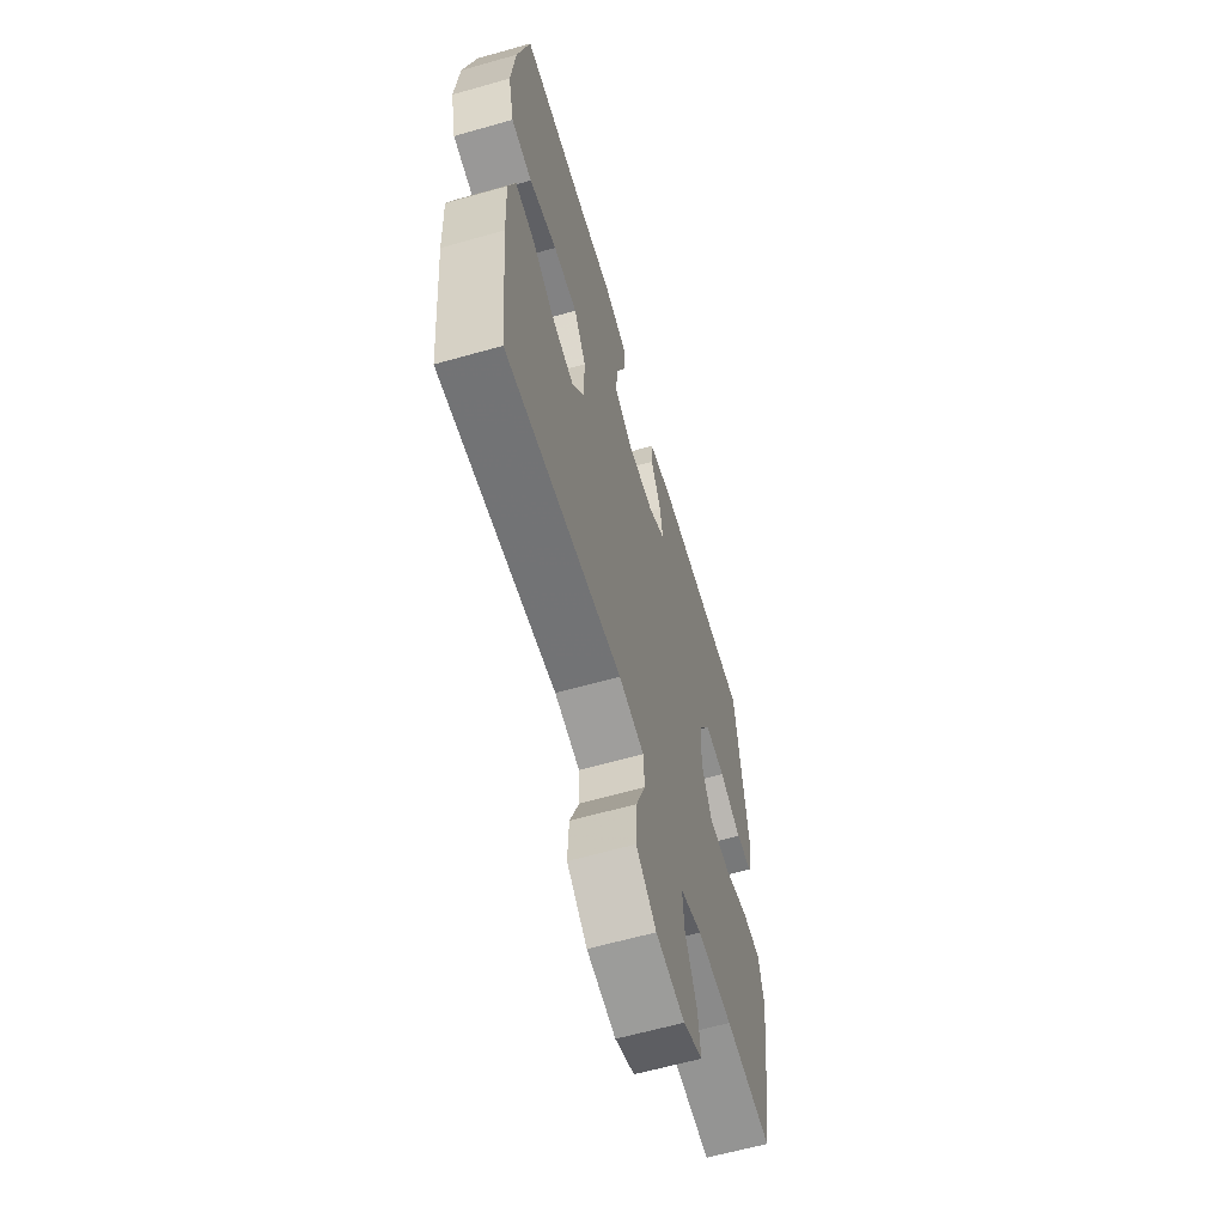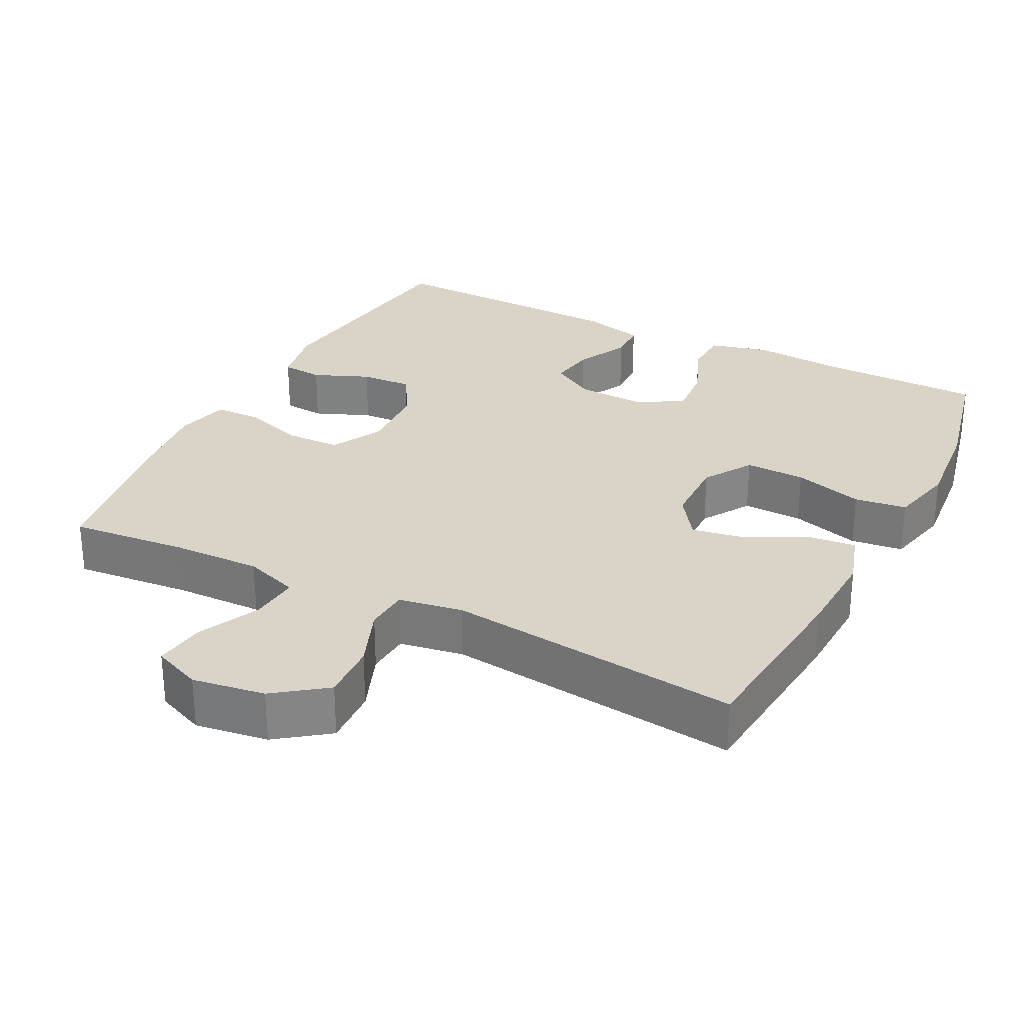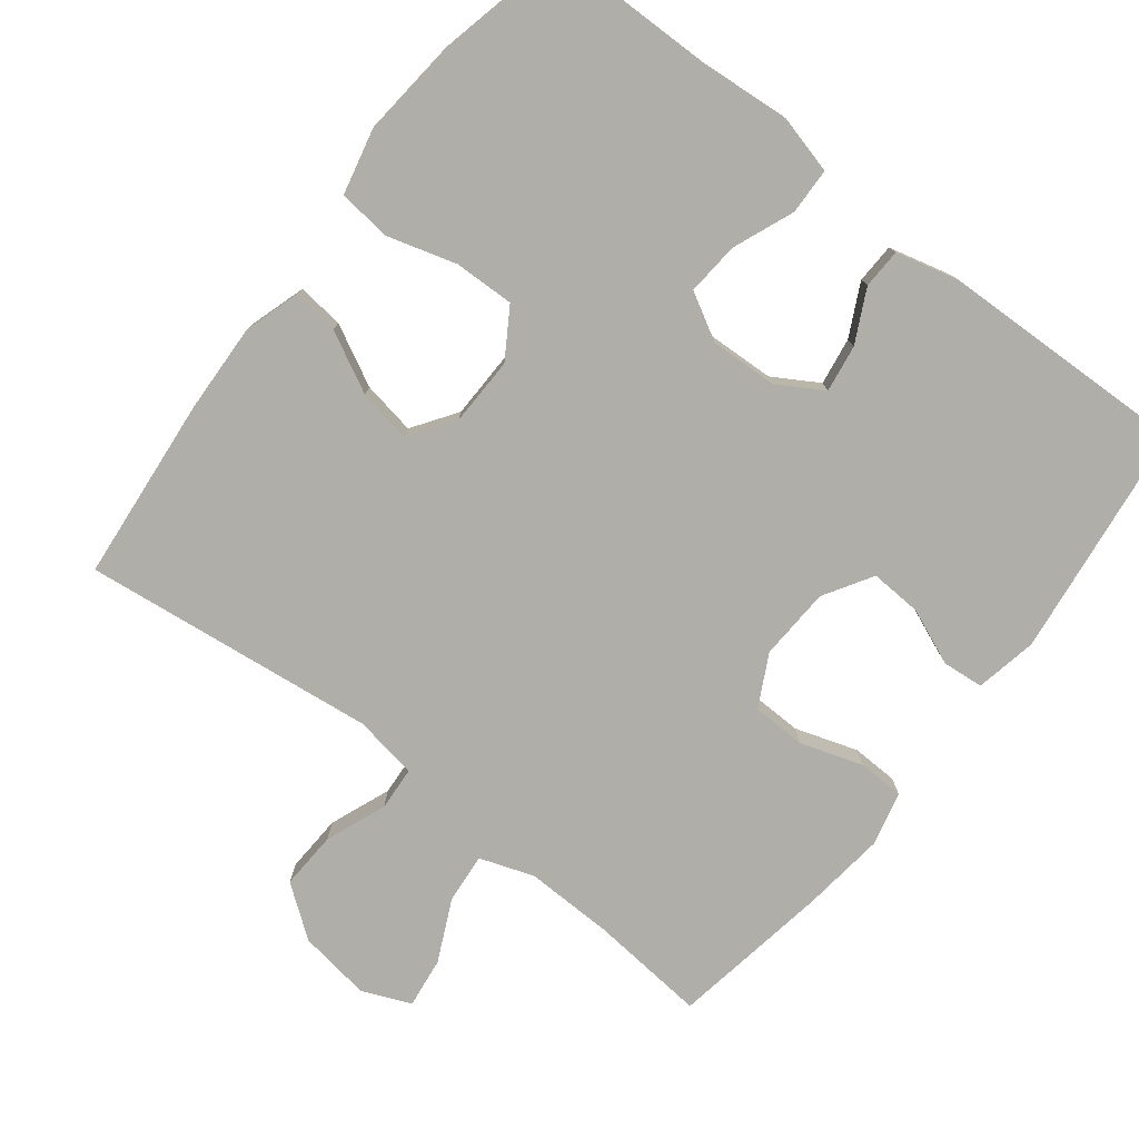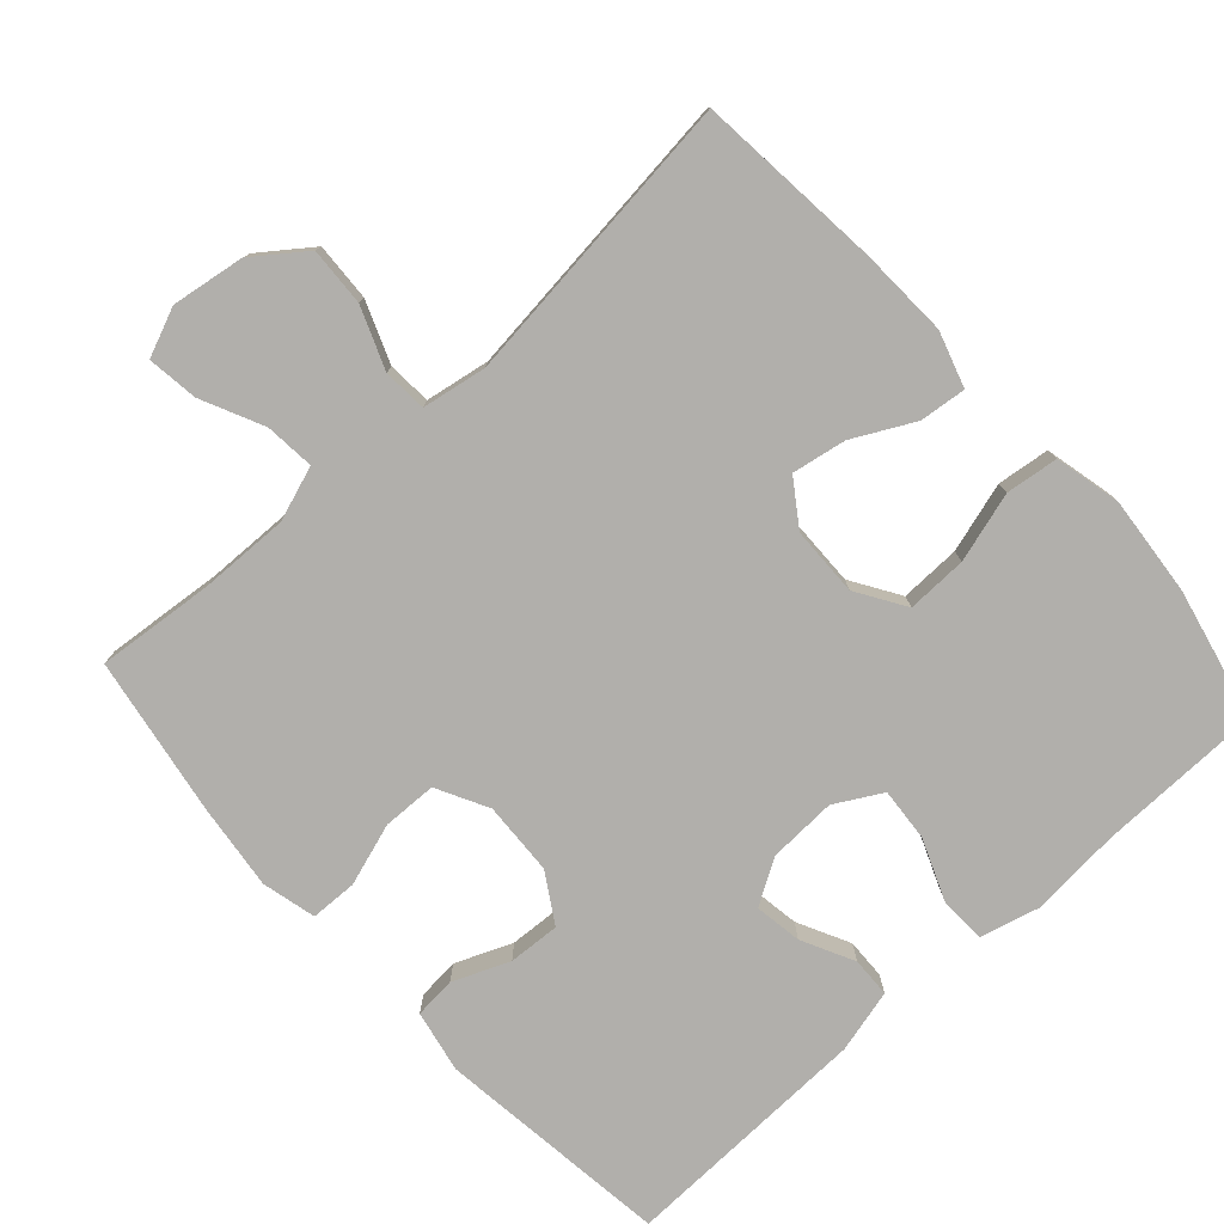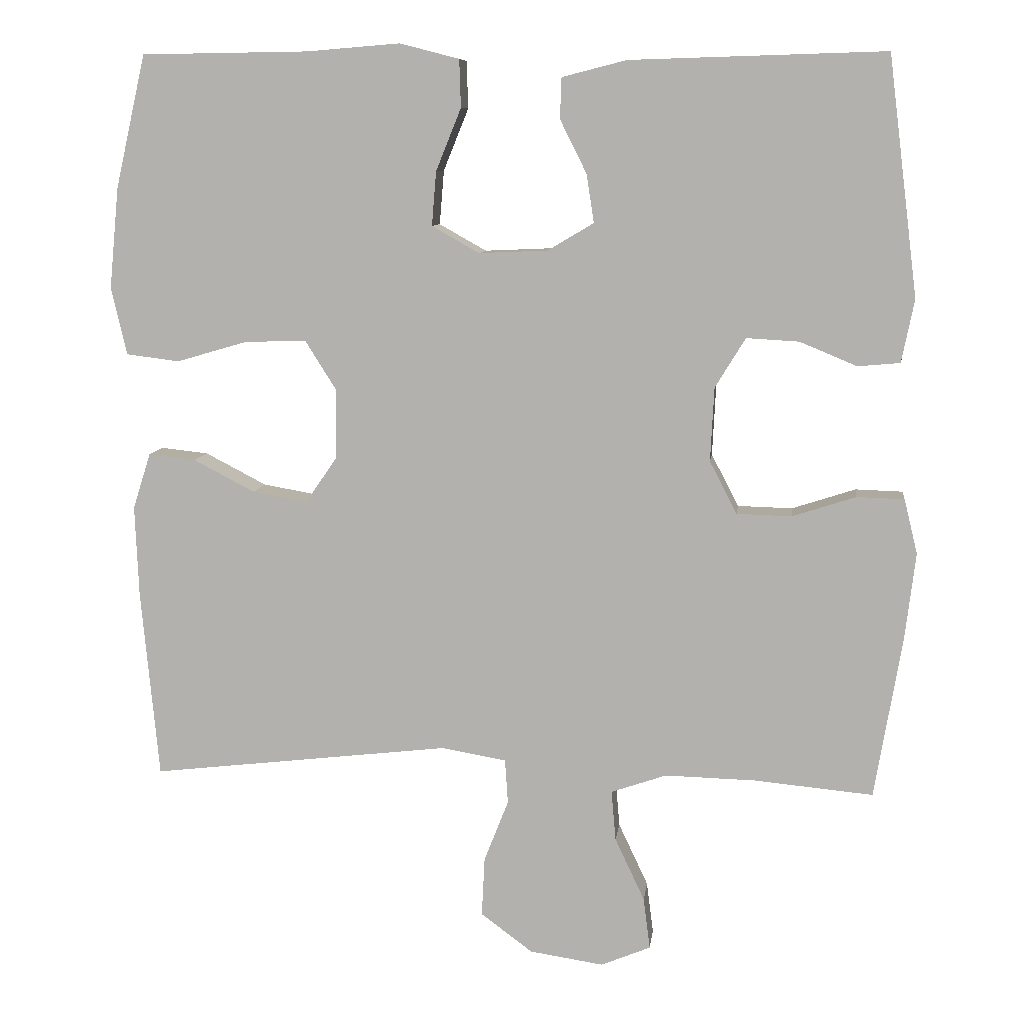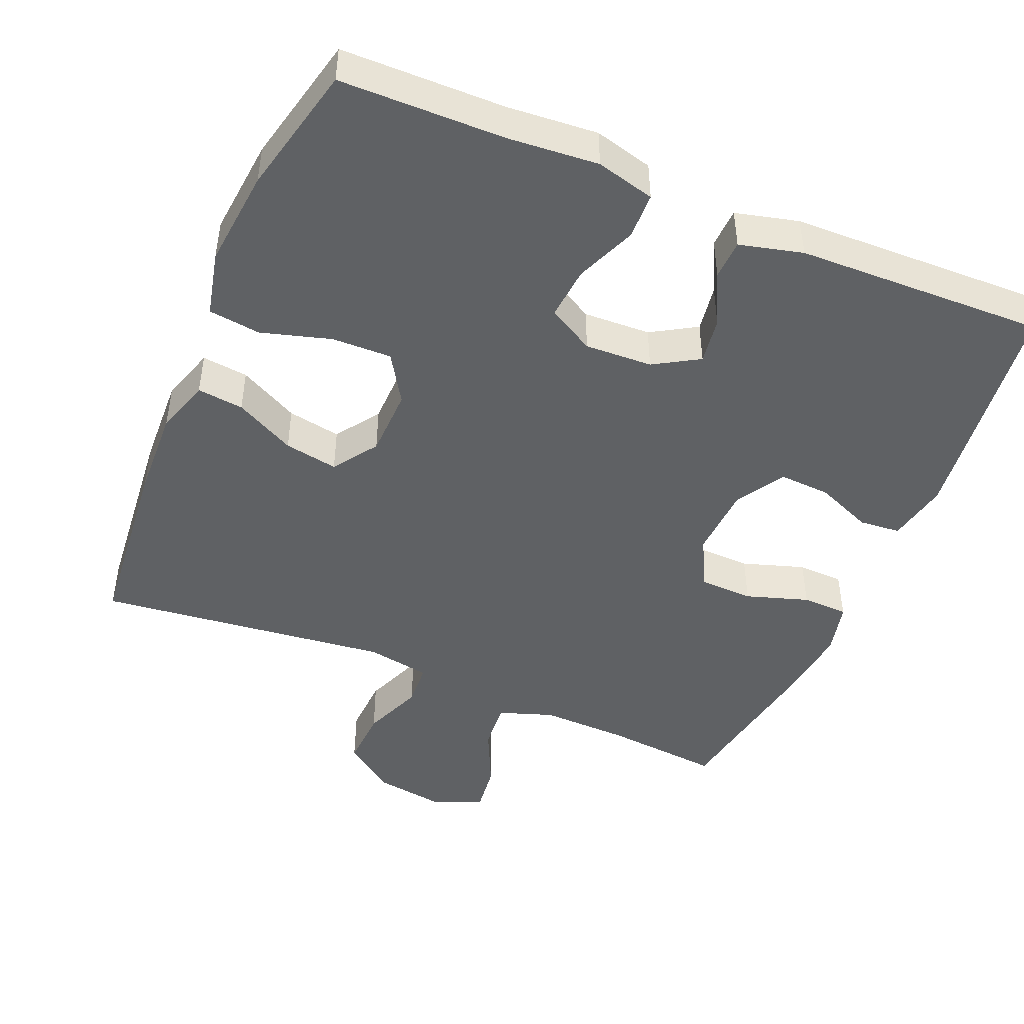
<metadata>
{"format":"obj","ext":"obj","renderer":"f3d","projection":"perspective","resolution":1024,"background":"white","views":[{"elev":-62.1,"azim":-73.9,"up":"+Z"},{"elev":28.8,"azim":-152.9,"up":"+Y"},{"elev":-77.5,"azim":-37.8,"up":"+Y"},{"elev":-78.1,"azim":-137.8,"up":"+Y"},{"elev":9.0,"azim":7.0,"up":"+Z"},{"elev":-46.3,"azim":-22.9,"up":"+Y"}]}
</metadata>
<code>
v 0.5 0.07 0.5
v 0.54 0.07 0.178
v 0.523 0.07 0.093
v 0.466 0.07 0.088
v 0.389 0.07 0.12
v 0.318 0.07 0.124
v 0.277 0.07 0.057
v 0.272 0.07 -0.043
v 0.309 0.07 -0.114
v 0.383 0.07 -0.116
v 0.469 0.07 -0.088
v 0.533 0.07 -0.09
v 0.551 0.07 -0.164
v 0.537 0.07 -0.28
v 0.5 0.07 -0.5
v 0.339 0.07 -0.485
v 0.217 0.07 -0.482
v 0.142 0.07 -0.508
v 0.148 0.07 -0.576
v 0.188 0.07 -0.661
v 0.197 0.07 -0.731
v 0.13 0.07 -0.759
v 0.03 0.07 -0.744
v -0.04 0.07 -0.692
v -0.036 0.07 -0.612
v -0.003 0.07 -0.528
v -0.007 0.07 -0.468
v -0.095 0.07 -0.453
v -0.5 0.07 -0.5
v -0.524 0.07 -0.245
v -0.529 0.07 -0.122
v -0.505 0.07 -0.046
v -0.441 0.07 -0.053
v -0.358 0.07 -0.096
v -0.284 0.07 -0.109
v -0.242 0.07 -0.048
v -0.24 0.07 0.047
v -0.282 0.07 0.114
v -0.365 0.07 0.112
v -0.461 0.07 0.084
v -0.533 0.07 0.093
v -0.554 0.07 0.184
v -0.541 0.07 0.32
v -0.5 0.07 0.5
v -0.274 0.07 0.503
v -0.149 0.07 0.513
v -0.068 0.07 0.492
v -0.066 0.07 0.428
v -0.1 0.07 0.344
v -0.106 0.07 0.271
v -0.042 0.07 0.235
v 0.051 0.07 0.239
v 0.113 0.07 0.276
v 0.103 0.07 0.341
v 0.067 0.07 0.413
v 0.069 0.07 0.468
v 0.156 0.07 0.49
v 0.5 0 0.5
v 0.54 0 0.178
v 0.523 0 0.093
v 0.466 0 0.088
v 0.389 0 0.12
v 0.318 0 0.124
v 0.277 0 0.057
v 0.272 0 -0.043
v 0.309 0 -0.114
v 0.383 0 -0.116
v 0.469 0 -0.088
v 0.533 0 -0.09
v 0.551 0 -0.164
v 0.537 0 -0.28
v 0.5 0 -0.5
v 0.339 0 -0.485
v 0.217 0 -0.482
v 0.142 0 -0.508
v 0.148 0 -0.576
v 0.188 0 -0.661
v 0.197 0 -0.731
v 0.13 0 -0.759
v 0.03 0 -0.744
v -0.04 0 -0.692
v -0.036 0 -0.612
v -0.003 0 -0.528
v -0.007 0 -0.468
v -0.095 0 -0.453
v -0.5 0 -0.5
v -0.524 0 -0.245
v -0.529 0 -0.122
v -0.505 0 -0.046
v -0.441 0 -0.053
v -0.358 0 -0.096
v -0.284 0 -0.109
v -0.242 0 -0.048
v -0.24 0 0.047
v -0.282 0 0.114
v -0.365 0 0.112
v -0.461 0 0.084
v -0.533 0 0.093
v -0.554 0 0.184
v -0.541 0 0.32
v -0.5 0 0.5
v -0.274 0 0.503
v -0.149 0 0.513
v -0.068 0 0.492
v -0.066 0 0.428
v -0.1 0 0.344
v -0.106 0 0.271
v -0.042 0 0.235
v 0.051 0 0.239
v 0.113 0 0.276
v 0.103 0 0.341
v 0.067 0 0.413
v 0.069 0 0.468
v 0.156 0 0.49
f 3 4 5
f 2 3 5
f 1 2 5
f 57 1 5
f 56 57 5
f 55 56 5
f 54 55 5
f 53 54 5 6
f 52 53 6 7
f 51 52 7 8
f 50 51 8 9
f 47 48 49
f 46 47 49
f 45 46 49
f 45 49 50
f 44 45 50
f 43 44 50
f 42 43 50
f 41 42 50
f 40 41 50
f 39 40 50
f 38 39 50
f 37 38 50 9
f 32 33 34
f 31 32 34
f 30 31 34
f 29 30 34
f 28 29 34
f 27 28 34 35
f 24 25 26
f 23 24 26
f 22 23 26
f 21 22 26
f 20 21 26
f 19 20 26
f 18 19 26 27
f 27 35 36
f 18 27 36
f 17 18 36
f 14 15 16
f 13 14 16
f 12 13 16
f 11 12 16
f 10 11 16
f 9 10 16 17
f 9 17 36 37
f 62 61 60
f 62 60 59
f 62 59 58
f 62 58 114
f 62 114 113
f 62 113 112
f 62 112 111
f 63 62 111 110
f 64 63 110 109
f 65 64 109 108
f 66 65 108 107
f 106 105 104
f 106 104 103
f 106 103 102
f 107 106 102
f 107 102 101
f 107 101 100
f 107 100 99
f 107 99 98
f 107 98 97
f 107 97 96
f 107 96 95
f 66 107 95 94
f 91 90 89
f 91 89 88
f 91 88 87
f 91 87 86
f 91 86 85
f 92 91 85 84
f 83 82 81
f 83 81 80
f 83 80 79
f 83 79 78
f 83 78 77
f 83 77 76
f 84 83 76 75
f 93 92 84
f 93 84 75
f 93 75 74
f 73 72 71
f 73 71 70
f 73 70 69
f 73 69 68
f 73 68 67
f 74 73 67 66
f 94 93 74 66
f 1 58 59 2
f 2 59 60 3
f 3 60 61 4
f 4 61 62 5
f 5 62 63 6
f 6 63 64 7
f 7 64 65 8
f 8 65 66 9
f 9 66 67 10
f 10 67 68 11
f 11 68 69 12
f 12 69 70 13
f 13 70 71 14
f 14 71 72 15
f 15 72 73 16
f 16 73 74 17
f 17 74 75 18
f 18 75 76 19
f 19 76 77 20
f 20 77 78 21
f 21 78 79 22
f 22 79 80 23
f 23 80 81 24
f 24 81 82 25
f 25 82 83 26
f 26 83 84 27
f 27 84 85 28
f 28 85 86 29
f 29 86 87 30
f 30 87 88 31
f 31 88 89 32
f 32 89 90 33
f 33 90 91 34
f 34 91 92 35
f 35 92 93 36
f 36 93 94 37
f 37 94 95 38
f 38 95 96 39
f 39 96 97 40
f 40 97 98 41
f 41 98 99 42
f 42 99 100 43
f 43 100 101 44
f 44 101 102 45
f 45 102 103 46
f 46 103 104 47
f 47 104 105 48
f 48 105 106 49
f 49 106 107 50
f 50 107 108 51
f 51 108 109 52
f 52 109 110 53
f 53 110 111 54
f 54 111 112 55
f 55 112 113 56
f 56 113 114 57
f 57 114 58 1

</code>
